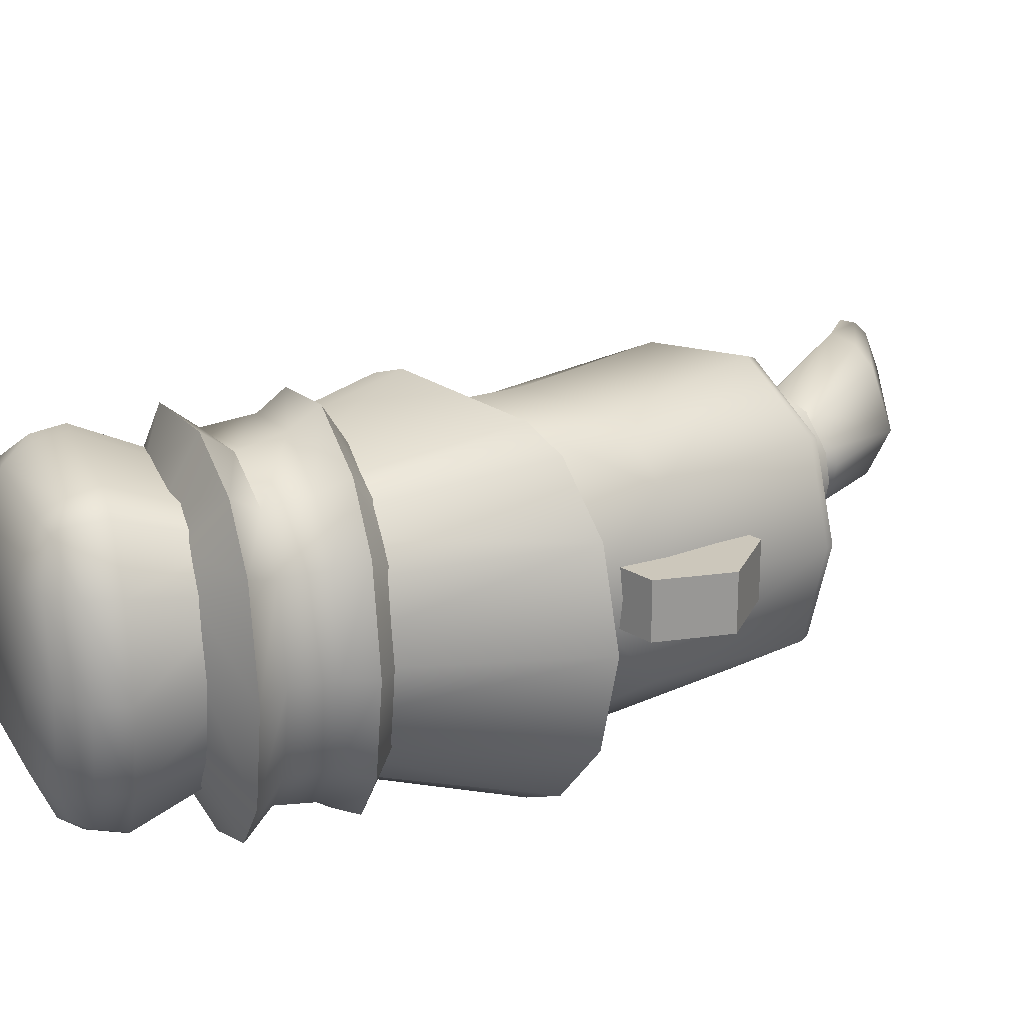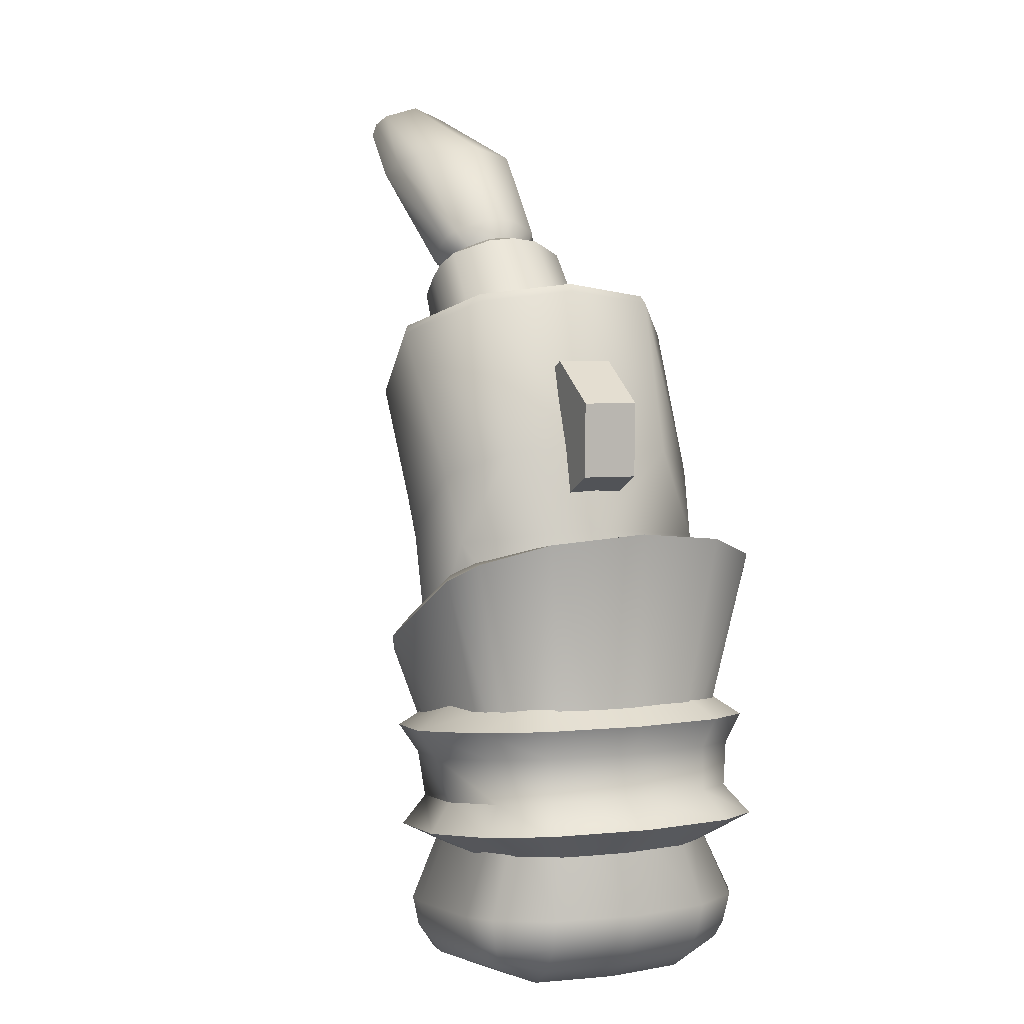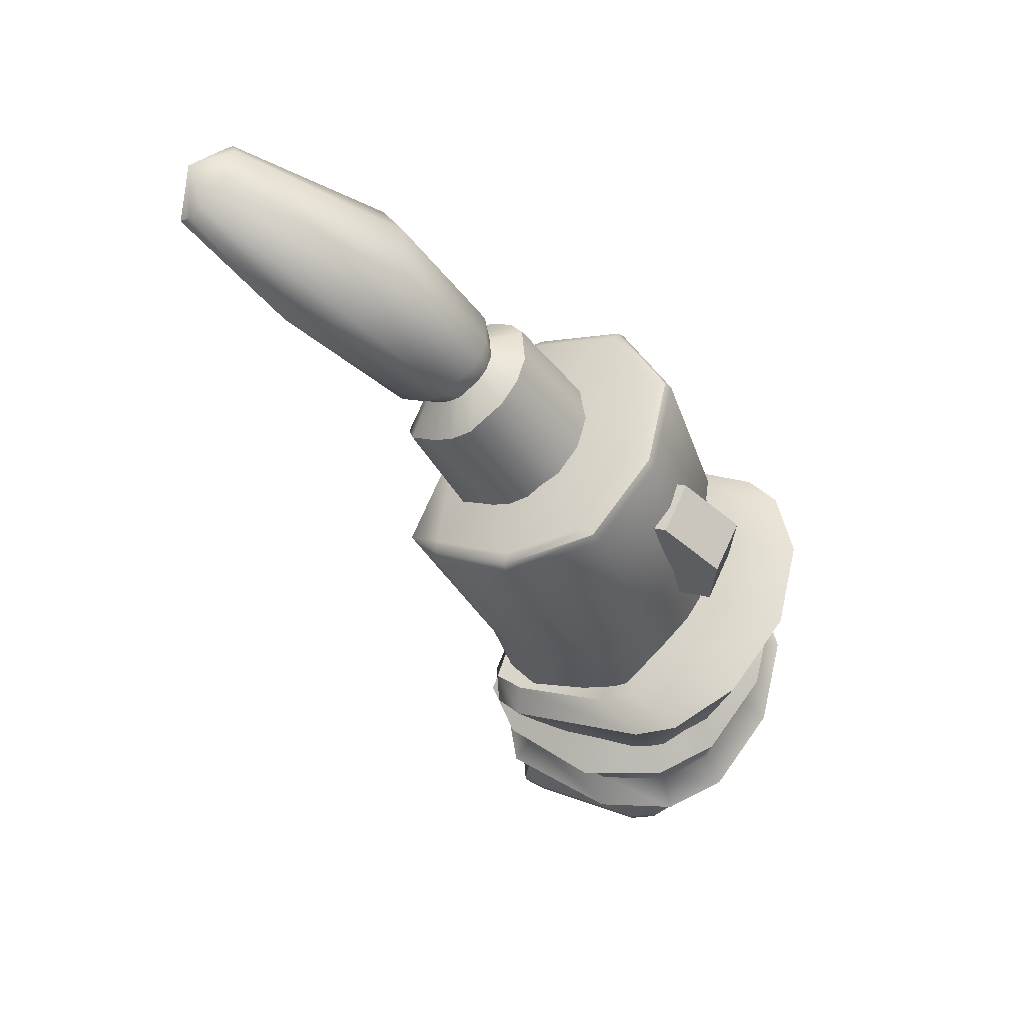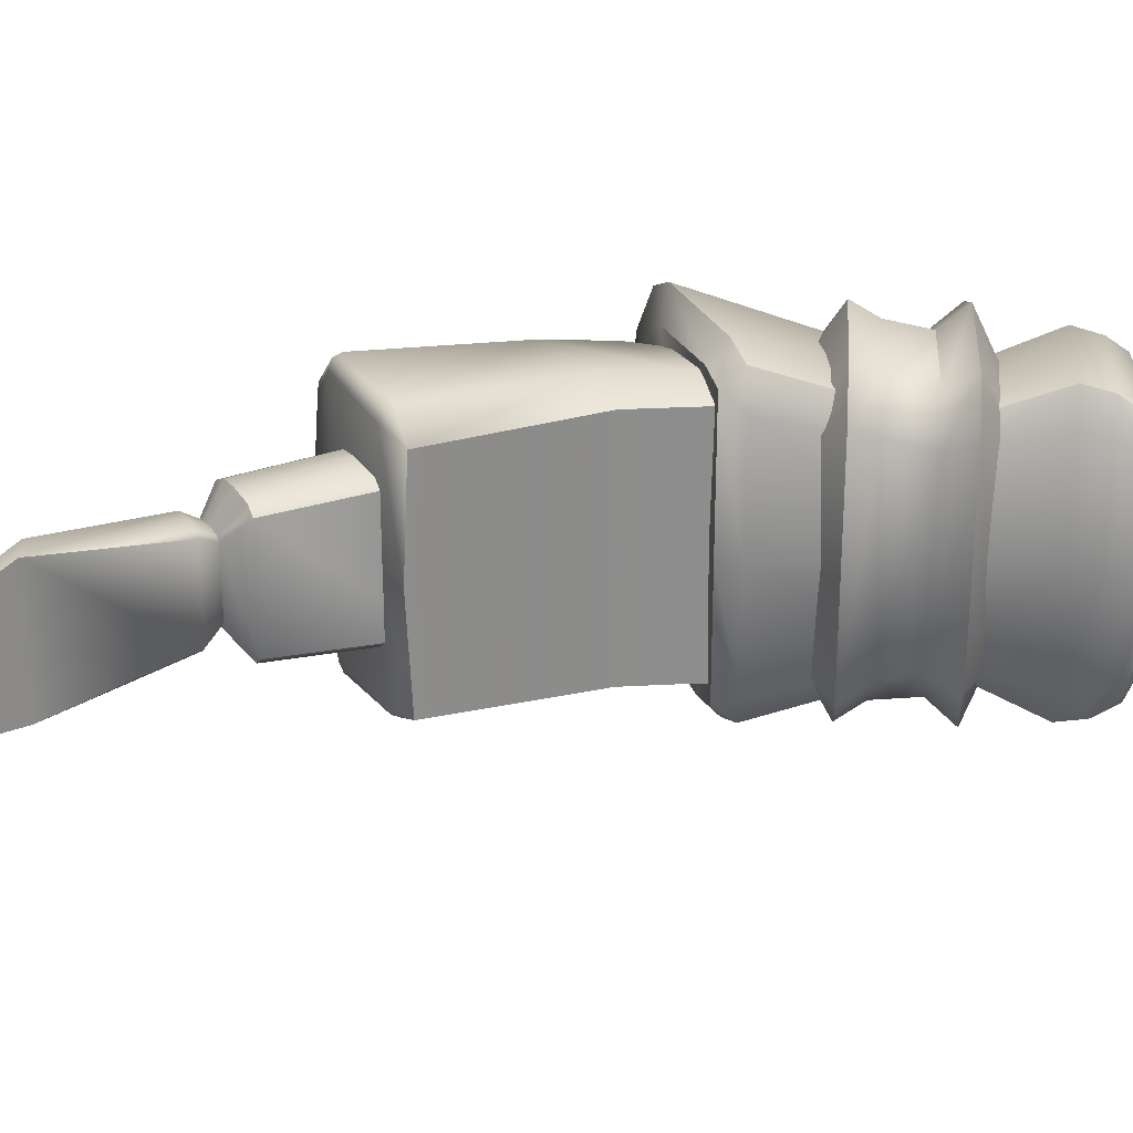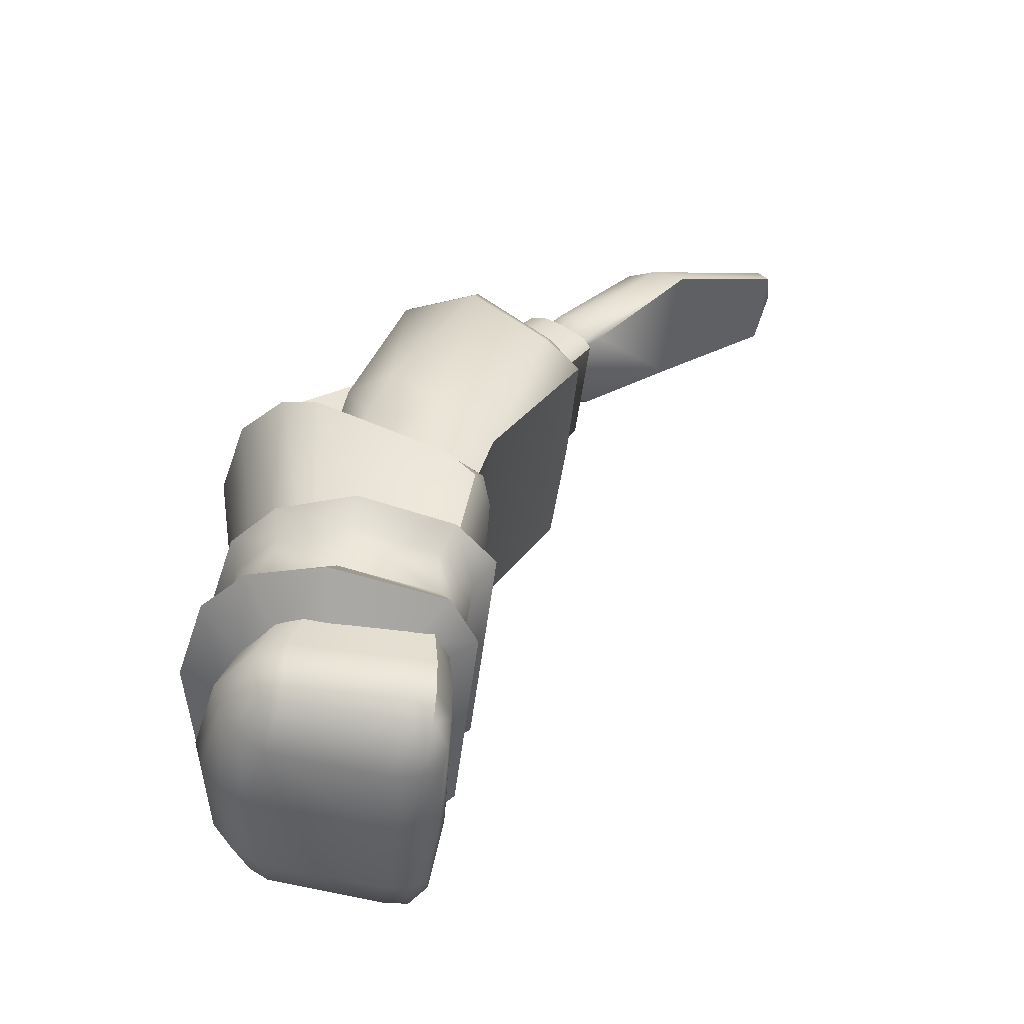
<metadata>
{"format":"obj","ext":"obj","renderer":"f3d","projection":"perspective","resolution":1024,"background":"white","views":[{"elev":21.7,"azim":74.5,"up":"+Z"},{"elev":4.1,"azim":66.2,"up":"+Y"},{"elev":64.4,"azim":24.2,"up":"+Y"},{"elev":25.7,"azim":-80.0,"up":"+Z"},{"elev":-49.0,"azim":173.1,"up":"+Y"}]}
</metadata>
<code>
o character_skeleton_archer_armLeft_Cube.7662
v 0.02733 0.05258 -0
v 0.1552 -0.08954 0
v -0.03019 0.03657 -0.04316
v 0.008355 0.0473 -0.03305
v -0.008415 0.04263 -0.04211
v 0.1515 -0.09187 -0.02273
v 0.12 -0.1116 -0.04843
v 0.1405 -0.09875 -0.04107
v 0.1308 -0.1049 -0.04669
v -0.03019 0.03657 0.04316
v -0.008415 0.04263 0.04211
v 0.008355 0.0473 0.03305
v 0.12 -0.1116 0.04843
v 0.1515 -0.09187 0.02273
v 0.1308 -0.1049 0.04669
v 0.1405 -0.09875 0.04107
v 0.09467 -0.1275 -0.04704
v 0.09008 -0.1304 -0.04248
v 0.09008 -0.1304 0.04248
v 0.09467 -0.1275 0.04704
v 0.1341 -0.2007 0.08554
v 0.1341 -0.2007 -0.08554
v 0.2079 -0.1498 0.05262
v 0.2079 -0.1498 -0.05262
v 0.1798 -0.1648 -0.08257
v 0.1798 -0.1648 0.08257
v 0.1134 -0.2157 -0.07536
v 0.1134 -0.2157 0.07536
v 0.07596 -0.1064 -0
v 0.2137 -0.1451 -0
v 0.125 -0.06991 -0
v 0.1134 -0.2157 -0
v 0.05396 -0.1225 -0
v 0.07596 -0.1064 0.07569
v 0.08036 -0.1136 0.08507
v 0.07725 -0.1085 0.08204
v 0.08036 -0.1136 -0.08507
v 0.07596 -0.1064 -0.07545
v 0.07725 -0.1085 -0.08196
v 0.1648 -0.05364 0.05275
v 0.1735 -0.05746 0.05701
v 0.1697 -0.05304 0.05592
v 0.1649 -0.05355 -0.05236
v 0.1735 -0.05746 -0.05701
v 0.1698 -0.05301 -0.0558
v 0.1292 -0.07717 -0.08947
v 0.125 -0.06991 -0.08062
v 0.1263 -0.07204 -0.08711
v 0.1292 -0.07717 0.08947
v 0.125 -0.06991 0.08088
v 0.1263 -0.07204 0.08719
v 0.0559 -0.1255 0.07213
v 0.0559 -0.1255 -0.07204
v 0.1857 -0.0507 -0
v 0.1763 -0.047 -0
v 0.1819 -0.04624 -0
v 0.1455 -0.2429 0.08554
v 0.1455 -0.2429 -0.08554
v 0.1945 -0.2045 -0.07884
v 0.1945 -0.2045 0.07884
v 0.1248 -0.2578 -0.07536
v 0.1248 -0.2578 0.07536
v 0.1248 -0.2578 -0
v 0.1558 -0.2856 0.08554
v 0.1558 -0.2856 -0.08554
v 0.2115 -0.2718 0.06759
v 0.2115 -0.2718 -0.06759
v 0.1308 -0.2911 -0.07536
v 0.1308 -0.2911 0.07536
v 0.2239 -0.2692 -0
v 0.1308 -0.2911 -0
v 0.2282 -0.2476 0.0583
v 0.2282 -0.2476 -0.0583
v 0.237 -0.2511 -0
v 0.2256 -0.1967 2.1e-05
v -0.1077 0.08643 -0
v -0.08925 0.08431 0.02075
v -0.08366 0.09058 -0
v -0.1006 0.07157 0.02709
v -0.09419 0.07877 0.02644
v -0.08925 0.08431 -0.02075
v -0.09419 0.07877 -0.02644
v -0.1006 0.07157 -0.02709
v 0.07239 0.000671 -0
v 0.09558 -0.01341 0
v 0.07598 -0.0122 -0
v 0.07091 -0.000415 -0.01039
v 0.09318 -0.01518 -0.0167
v 0.07471 -0.01314 -0.008927
v 0.06142 -0.03852 -0.04382
v 0.04513 -0.0192 -0.03333
v 0.05598 -0.02687 -0.02511
v 0.08213 -0.0233 -0.0373
v 0.06193 -0.006888 -0.02799
v 0.06819 -0.0179 -0.02129
v 0.07228 -0.03054 -0.04281
v 0.05402 -0.01267 -0.03262
v 0.0624 -0.02215 -0.02457
v 0.04513 -0.0192 0.03333
v 0.06142 -0.03852 0.04382
v 0.05598 -0.02687 0.02511
v 0.09318 -0.01518 0.0167
v 0.07091 -0.000415 0.01039
v 0.07471 -0.01314 0.008926
v 0.07228 -0.03054 0.04281
v 0.05402 -0.01267 0.03262
v 0.0624 -0.02215 0.02456
v 0.08213 -0.0233 0.0373
v 0.06193 -0.006888 0.02799
v 0.06819 -0.0179 0.02129
v 0.03544 -0.02632 -0.03238
v 0.04593 -0.04991 -0.04242
v 0.0478 -0.03289 -0.02432
v 0.04127 -0.05333 -0.03756
v 0.03226 -0.02866 -0.02906
v 0.04518 -0.03481 -0.02159
v 0.03226 -0.02866 0.02906
v 0.04127 -0.05333 0.03756
v 0.04518 -0.03481 0.02159
v 0.04593 -0.04991 0.04242
v 0.03544 -0.02632 0.03238
v 0.0478 -0.03289 0.02432
v 0.2381 -0.164 0.01669
v 0.2028 -0.09425 0.01669
v 0.1919 -0.1874 0.01669
v 0.1566 -0.1177 0.01669
v 0.2381 -0.164 -0.01669
v 0.2028 -0.09425 -0.01669
v 0.1919 -0.1874 -0.01669
v 0.1566 -0.1177 -0.01669
v 0.2392 -0.1196 0.01669
v 0.1742 -0.1525 0.01669
v 0.1742 -0.1525 -0.01669
v 0.2392 -0.1196 -0.01669
v 0.2542 -0.3908 -0.03872
v 0.2375 -0.3924 -0.05908
v 0.2067 -0.3953 -0.07211
v 0.2067 -0.3953 0.07211
v 0.2375 -0.3924 0.05908
v 0.2542 -0.3908 0.03872
v 0.2618 -0.3901 0
v 0.1464 -0.4032 -0.06011
v 0.161 -0.3996 -0.06943
v 0.161 -0.3996 0.06943
v 0.1464 -0.4032 0.06012
v 0.2693 -0.3103 -0.05639
v 0.244 -0.3129 -0.088
v 0.1967 -0.3177 -0.108
v 0.1967 -0.3177 0.108
v 0.244 -0.3129 0.088
v 0.2693 -0.3103 0.05639
v 0.2802 -0.3093 0
v 0.1369 -0.3237 -0.09771
v 0.1104 -0.3264 -0.07347
v 0.1104 -0.3264 0.07347
v 0.1369 -0.3237 0.09771
v 0.1389 -0.3868 0.09615
v 0.1199 -0.3891 0.06703
v 0.1199 -0.3891 -0.06703
v 0.1389 -0.3868 -0.09615
v 0.2102 -0.3783 -0.105
v 0.2102 -0.3783 0.105
v 0.2561 -0.3729 0.08839
v 0.281 -0.3699 0.05793
v 0.2561 -0.3729 -0.08839
v 0.281 -0.3699 -0.05793
v 0.2923 -0.3686 0
v 0.2618 -0.2962 0
v 0.2534 -0.2971 -0.0444
v 0.1924 -0.3038 -0.08517
v 0.2337 -0.2993 -0.06933
v 0.1924 -0.3038 0.08518
v 0.2534 -0.2971 0.0444
v 0.2337 -0.2993 0.06933
v 0.1427 -0.3093 -0.0754
v 0.1242 -0.3113 -0.06414
v 0.1242 -0.3113 0.06414
v 0.1427 -0.3093 0.0754
v 0.266 -0.3538 -0.04996
v 0.2631 -0.328 -0.05135
v 0.2727 -0.3271 0
v 0.2757 -0.3527 0
v 0.2631 -0.328 0.05135
v 0.266 -0.3538 0.04996
v 0.2445 -0.3565 -0.07647
v 0.2409 -0.3303 -0.07988
v 0.2048 -0.3613 -0.09127
v 0.1996 -0.3346 -0.09756
v 0.1449 -0.3686 -0.08342
v 0.1457 -0.3402 -0.08843
v 0.1996 -0.3346 0.09756
v 0.2048 -0.3613 0.09127
v 0.2445 -0.3565 0.07647
v 0.2409 -0.3303 0.07988
v 0.1457 -0.3402 0.08844
v 0.1449 -0.3686 0.08342
v 0.1277 -0.3707 -0.05882
v 0.1234 -0.3425 -0.06581
v 0.1277 -0.3707 0.05882
v 0.1234 -0.3425 0.06581
v 0.284 -0.1953 -0
v 0.257 -0.3655 -0
v 0.2732 -0.2006 -0.05444
v 0.248 -0.2131 -0.08966
v 0.2256 -0.2242 -0.1005
v 0.2491 -0.3661 -0.03638
v 0.2318 -0.3674 -0.05842
v 0.2164 -0.3685 -0.06518
v 0.2676 -0.4241 -0.04918
v 0.235 -0.4699 -0.04735
v 0.2286 -0.4575 -0.07672
v 0.2397 -0.4531 -0.07345
v 0.2279 -0.4267 -0.08967
v 0.2461 -0.4255 -0.08023
v 0.2284 -0.4451 -0.08494
v 0.2432 -0.4432 -0.07732
v 0.263 -0.4425 -0.04848
v 0.2515 -0.4585 -0.04784
v 0.2768 -0.4235 0
v 0.2715 -0.4417 0
v 0.2598 -0.4578 0
v 0.2433 -0.4691 0
v 0.2732 -0.2006 0.05444
v 0.2256 -0.2242 0.1005
v 0.248 -0.2131 0.08965
v 0.2491 -0.3661 0.03638
v 0.2164 -0.3685 0.06518
v 0.2318 -0.3674 0.05842
v 0.2676 -0.4241 0.04918
v 0.235 -0.4699 0.04735
v 0.2515 -0.4585 0.04784
v 0.2397 -0.4531 0.07345
v 0.2461 -0.4255 0.08023
v 0.263 -0.4425 0.04848
v 0.2432 -0.4432 0.07732
v 0.2279 -0.4267 0.08967
v 0.2284 -0.4451 0.08494
v 0.2286 -0.4575 0.07672
v 0.144 -0.2658 -0.1042
v 0.1152 -0.2788 -0.07648
v 0.1265 -0.2762 -0.09738
v 0.1602 -0.374 -0.06756
v 0.1364 -0.3746 -0.05319
v 0.146 -0.3743 -0.06679
v 0.1339 -0.4728 0
v 0.165 -0.4798 0
v 0.1499 -0.4791 0
v 0.1152 -0.2788 0.07648
v 0.144 -0.2658 0.1042
v 0.1265 -0.2762 0.09738
v 0.1364 -0.3746 0.05319
v 0.1602 -0.374 0.06756
v 0.146 -0.3743 0.06679
v 0.1344 -0.4336 -0.07291
v 0.1596 -0.4329 -0.0929
v 0.1447 -0.4332 -0.0918
v 0.1366 -0.4727 -0.04858
v 0.1635 -0.4799 -0.04709
v 0.1484 -0.4792 -0.04835
v 0.1591 -0.4511 -0.08896
v 0.1341 -0.4517 -0.06939
v 0.1443 -0.4514 -0.08785
v 0.1597 -0.4664 -0.07887
v 0.1347 -0.467 -0.06052
v 0.145 -0.4667 -0.07773
v 0.1366 -0.4727 0.04858
v 0.1635 -0.4799 0.04709
v 0.1484 -0.4792 0.04835
v 0.1596 -0.4329 0.0929
v 0.1344 -0.4336 0.07291
v 0.1447 -0.4332 0.0918
v 0.1597 -0.4664 0.07887
v 0.1347 -0.467 0.06052
v 0.145 -0.4667 0.07773
v 0.1591 -0.4511 0.08896
v 0.1341 -0.4517 0.06939
v 0.1443 -0.4514 0.08785
v 0.1766 -0.2435 -0
v 0.1116 -0.2788 -0
v 0.1327 -0.3746 -0
v 0.1308 -0.4336 -0
v 0.1304 -0.4517 -0
v 0.1311 -0.467 0
v 0.1119 -0.2642 -0
v 0.1206 -0.2633 -0.08638
v 0.1395 -0.2543 -0.09089
v 0.1973 -0.2238 0.08757
v 0.214 -0.2155 0.07809
v 0.2329 -0.2062 0.0472
v 0.1973 -0.2238 -0.08757
v 0.214 -0.2155 -0.07809
v 0.2329 -0.2062 -0.0472
v 0.2408 -0.2023 0
v 0.1395 -0.2543 0.09089
v 0.1206 -0.2633 0.08638
f 239 286 290 205
f 202 201 223 226
f 227 224 249 252
f 206 203 201 202
f 219 202 226 229
f 280 251 248 279
f 280 281 270 251
f 209 206 202 219
f 236 227 252 269
f 222 230 267 246
f 281 282 276 270
f 215 260 255 213
f 210 211 212 218
f 217 216 214 209
f 211 263 260 215
f 213 214 216 215
f 267 230 238 272
f 215 216 212 211
f 218 212 216 217
f 237 236 269 275
f 231 232 238 230
f 229 233 235 234
f 234 235 232 231
f 237 275 272 238
f 242 239 205 208
f 236 237 235 233
f 237 238 232 235
f 282 283 273 276
f 206 207 204 203
f 291 204 205 290
f 209 214 207 206
f 204 207 208 205
f 255 242 208 213
f 207 214 213 208
f 246 258 210 222
f 224 287 294 249
f 222 210 218 221
f 221 218 217 220
f 220 217 209 219
f 287 224 225 288
f 228 226 223 225
f 224 227 228 225
f 229 226 228 233
f 227 236 233 228
f 230 222 221 231
f 231 221 220 234
f 234 220 219 229
f 283 245 266 273
f 286 239 241 285
f 248 250 295
f 239 242 244 241
f 251 253 250 248
f 295 250 249 294
f 262 261 254 256
f 250 253 252 249
f 255 260 262 256
f 265 264 261 262
f 260 263 265 262
f 259 257 264 265
f 263 258 259 265
f 274 273 266 268
f 267 272 274 268
f 277 276 273 274
f 272 275 277 274
f 271 270 276 277
f 275 269 271 277
f 244 256 254 243
f 247 245 257 259
f 256 244 242 255
f 258 246 247 259
f 251 270 271 253
f 269 252 253 271
f 268 266 245 247
f 246 267 268 247
f 241 240 285
f 225 223 289 288
f 203 204 291 292
f 279 248 295 284
f 203 292 293 201
f 201 293 289 223
f 244 243 240 241
f 261 264 283 282
f 254 261 282 281
f 243 254 281 280
f 243 280 279 240
f 240 279 284 285
f 264 257 245 283
f 263 211 210 258
f 278 285 284
f 278 286 285
f 278 287 288
f 278 288 289
f 278 290 286
f 278 291 290
f 278 292 291
f 278 293 292
f 278 294 287
f 278 289 293
f 278 284 295
f 278 295 294
f 173 174 150 151
f 168 173 151 152
f 177 176 154 155
f 139 140 164 163
f 171 169 146 147
f 174 172 149 150
f 138 139 163 162
f 172 178 156 149
f 140 141 167 164
f 175 170 148 153
f 137 143 160 161
f 176 175 153 154
f 178 177 155 156
f 142 145 158 159
f 143 142 159 160
f 141 135 166 167
f 186 147 146 180
f 180 146 152 181
f 181 152 151 183
f 188 148 147 186
f 191 149 156 195
f 183 151 150 194
f 194 150 149 191
f 190 153 148 188
f 200 155 154 198
f 195 156 155 200
f 198 154 153 190
f 170 171 147 148
f 136 137 161 165
f 135 136 165 166
f 144 138 162 157
f 145 144 157 158
f 169 168 152 146
f 179 180 181 182
f 159 197 189 160
f 197 198 190 189
f 157 196 199 158
f 196 195 200 199
f 158 199 197 159
f 199 200 198 197
f 160 189 187 161
f 189 190 188 187
f 163 193 192 162
f 193 194 191 192
f 164 184 193 163
f 184 183 194 193
f 162 192 196 157
f 192 191 195 196
f 161 187 185 165
f 187 188 186 185
f 167 182 184 164
f 166 179 182 167
f 165 185 179 166
f 185 186 180 179
f 182 181 183 184
f 131 124 126 132
f 127 134 131 123
f 133 130 128 134
f 134 128 124 131
f 125 129 127 123
f 130 126 124 128
f 129 133 134 127
f 123 131 132 125
f 74 72 70
f 74 70 73
f 21 35 52 28
f 22 37 46 25
f 24 44 54 30
f 23 41 49 26
f 31 29 34 50
f 47 38 29 31
f 30 54 41 23
f 43 47 31 55
f 29 38 53 33
f 34 29 33 52
f 55 31 50 40
f 26 49 35 21
f 32 33 53 27
f 25 46 44 24
f 37 22 27 53
f 28 52 33 32
f 47 43 45 48
f 48 45 44 46
f 55 40 42 56
f 56 42 41 54
f 50 34 36 51
f 51 36 35 49
f 38 47 48 39
f 39 48 46 37
f 40 50 51 42
f 42 51 49 41
f 53 38 39
f 53 39 37
f 34 52 36
f 36 52 35
f 43 55 56 45
f 45 56 54 44
f 23 26 60
f 22 25 59 58
f 26 21 57 60
f 32 27 61 63
f 59 73 67
f 27 22 58 61
f 28 32 63 62
f 70 72 66
f 21 28 62 57
f 63 61 68 71
f 61 58 65 68
f 58 59 67 65
f 57 62 69 64
f 60 57 64 66
f 25 24 59
f 73 70 67
f 62 63 71 69
f 75 30 23
f 74 75 72
f 24 75 59
f 72 75 60
f 75 73 59
f 73 75 74
f 75 23 60
f 72 60 66
f 75 24 30
f 84 1 103
f 6 88 85 2
f 87 94 4 1
f 19 20 120 118
f 18 19 118 114
f 10 121 99
f 109 103 1 12
f 2 85 102 14
f 17 18 114 112
f 6 8 93 88
f 96 9 7 90
f 93 8 9 96
f 17 112 90 7
f 10 99 106 11
f 5 97 91 3
f 16 14 102 108
f 100 13 15 105
f 105 15 16 108
f 11 106 109 12
f 120 20 13 100
f 111 115 3
f 111 3 91
f 4 94 97 5
f 115 117 10 3
f 117 121 10
f 10 11 80 79
f 11 12 77 80
f 1 4 81 78
f 12 1 78 77
f 4 5 82 81
f 5 3 83 82
f 3 10 79 83
f 76 77 78
f 76 79 80
f 76 81 82
f 76 80 77
f 76 78 81
f 76 82 83
f 76 83 79
f 88 93 95 89
f 89 95 94 87
f 93 96 98 95
f 95 98 97 94
f 96 90 92 98
f 98 92 91 97
f 100 105 107 101
f 101 107 106 99
f 105 108 110 107
f 107 110 109 106
f 108 102 104 110
f 110 104 103 109
f 85 88 89 86
f 86 89 87 84
f 102 85 86 104
f 104 86 84 103
f 112 114 116 113
f 113 116 115 111
f 118 120 122 119
f 119 122 121 117
f 114 118 119 116
f 116 119 117 115
f 90 112 113 92
f 92 113 111 91
f 120 100 101 122
f 122 101 99 121
f 87 1 84

</code>
